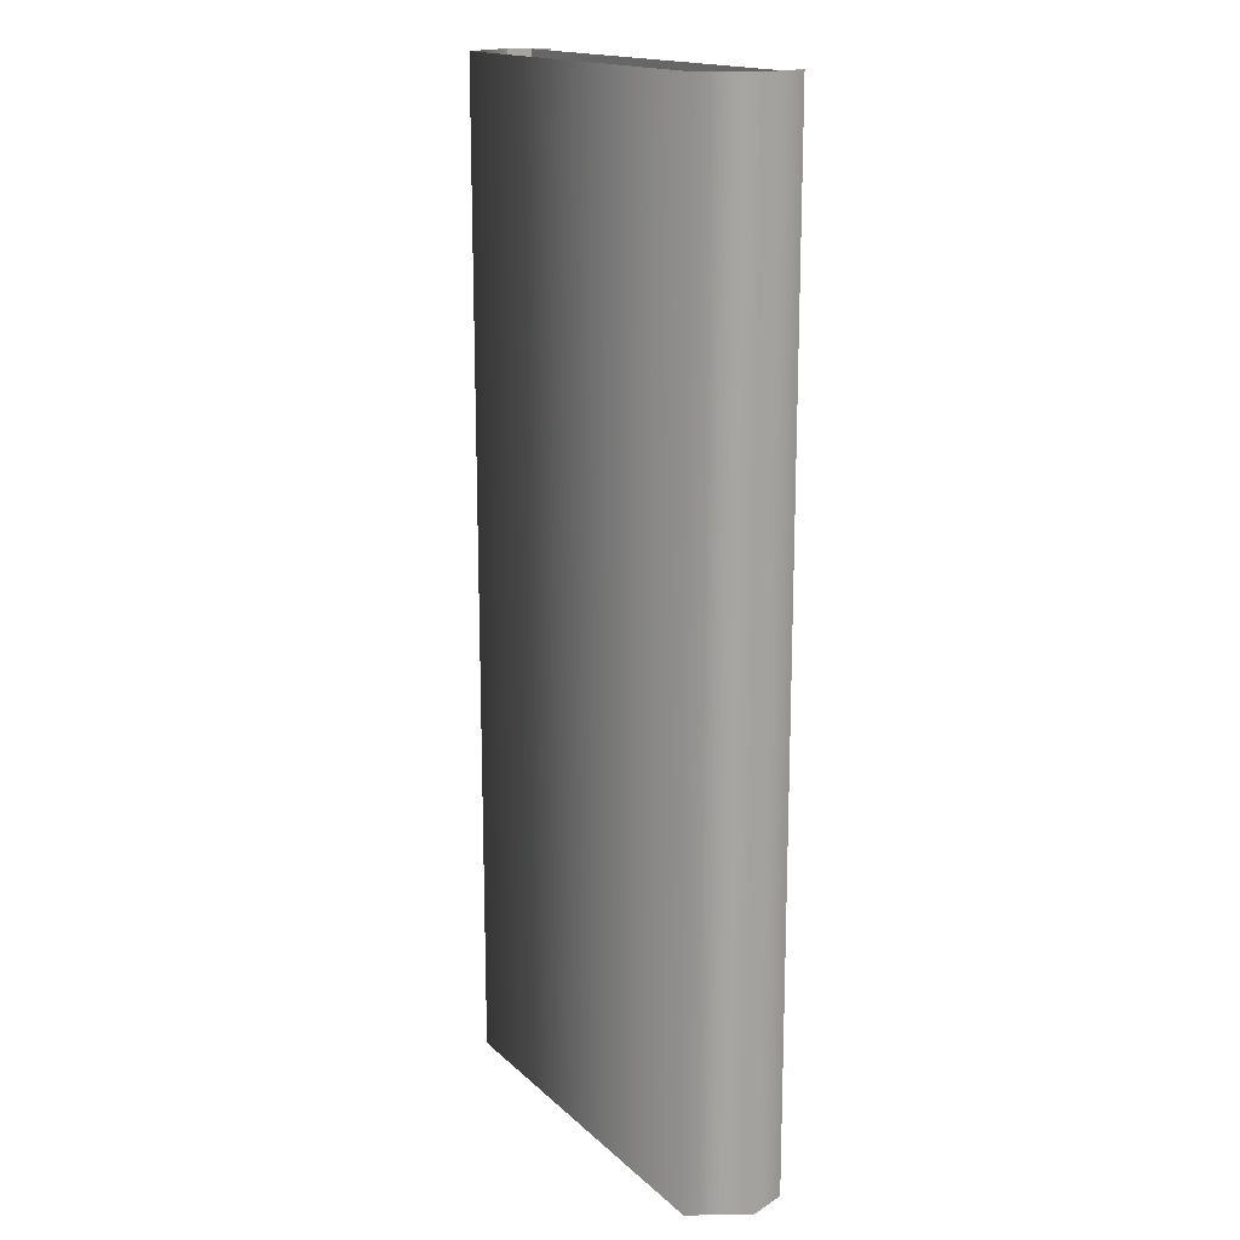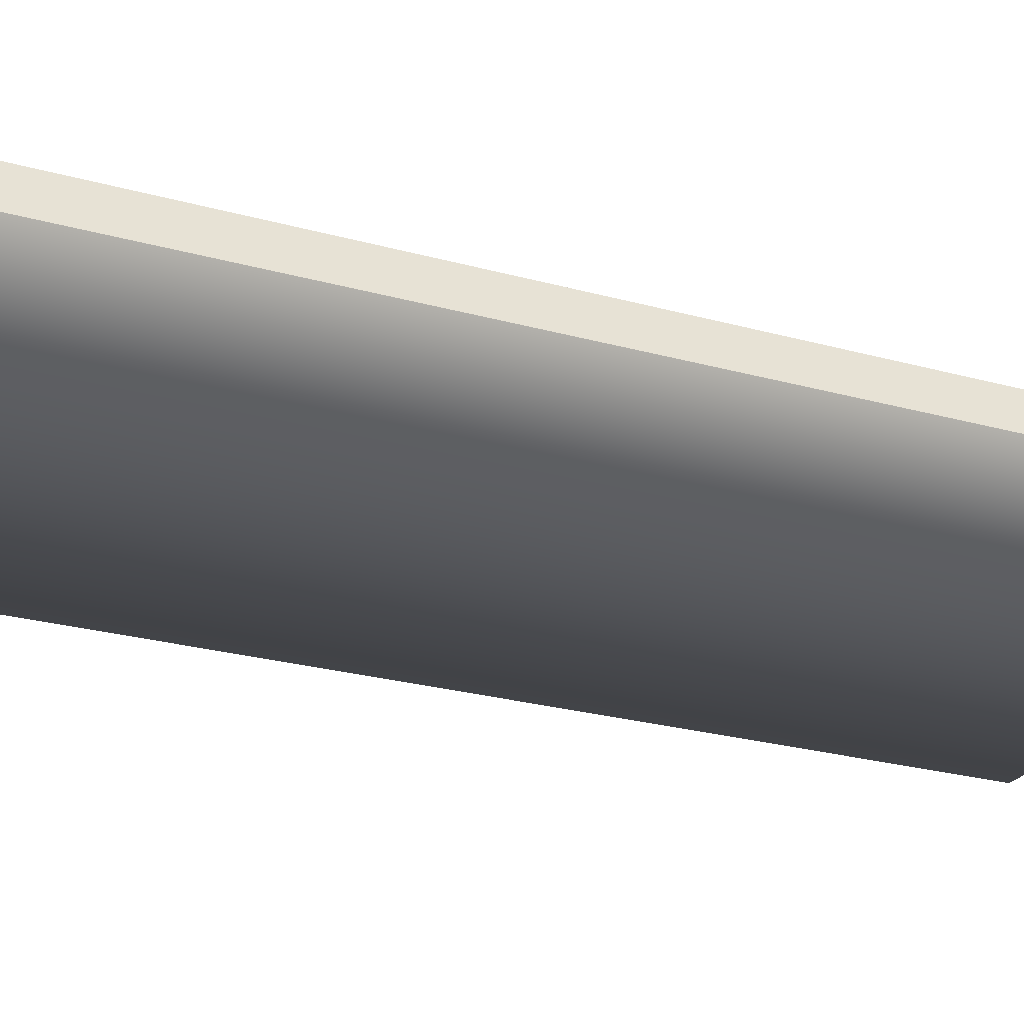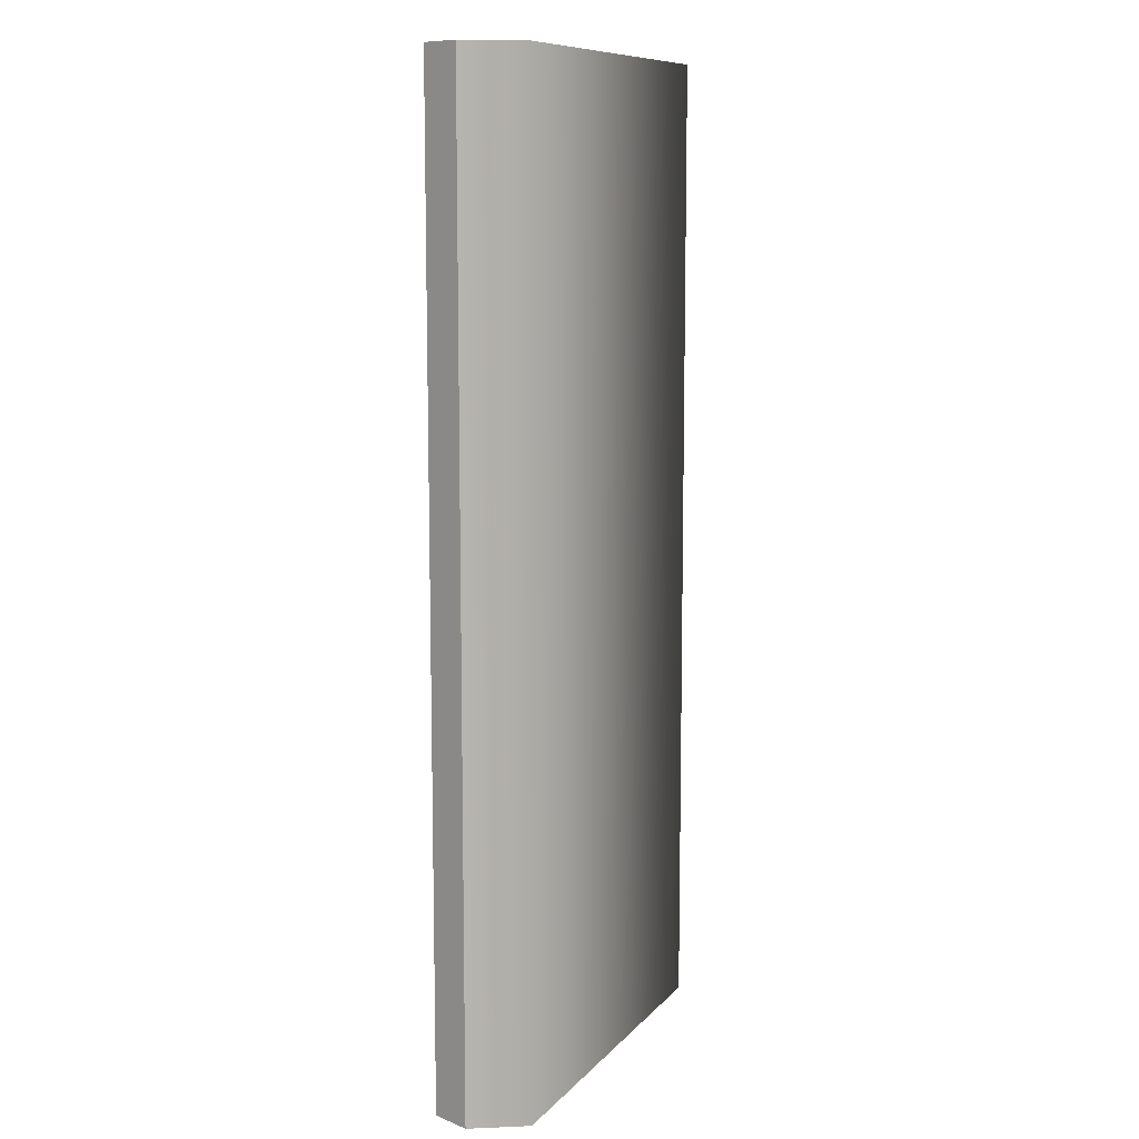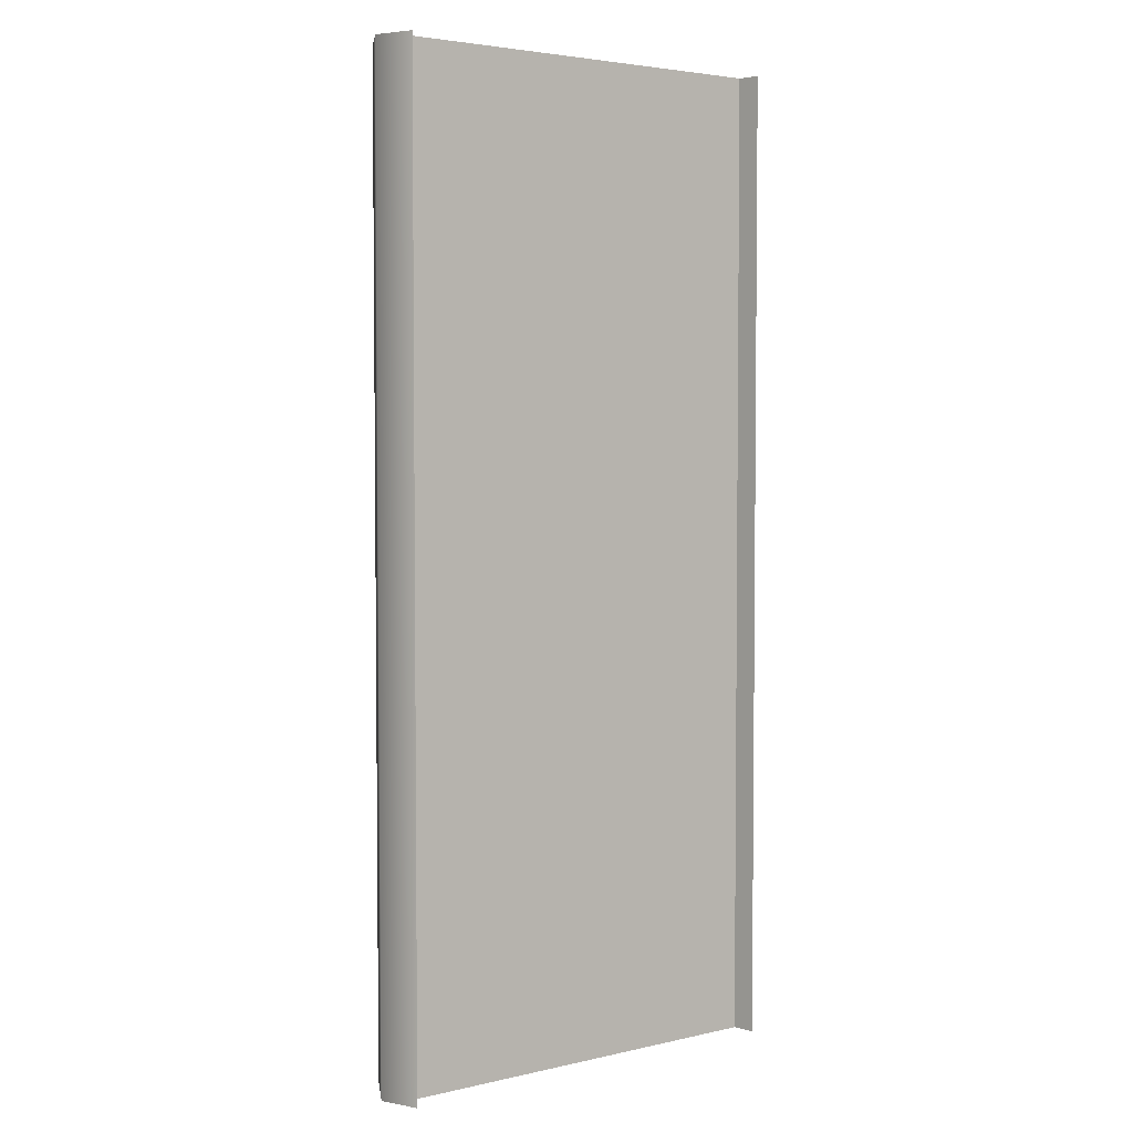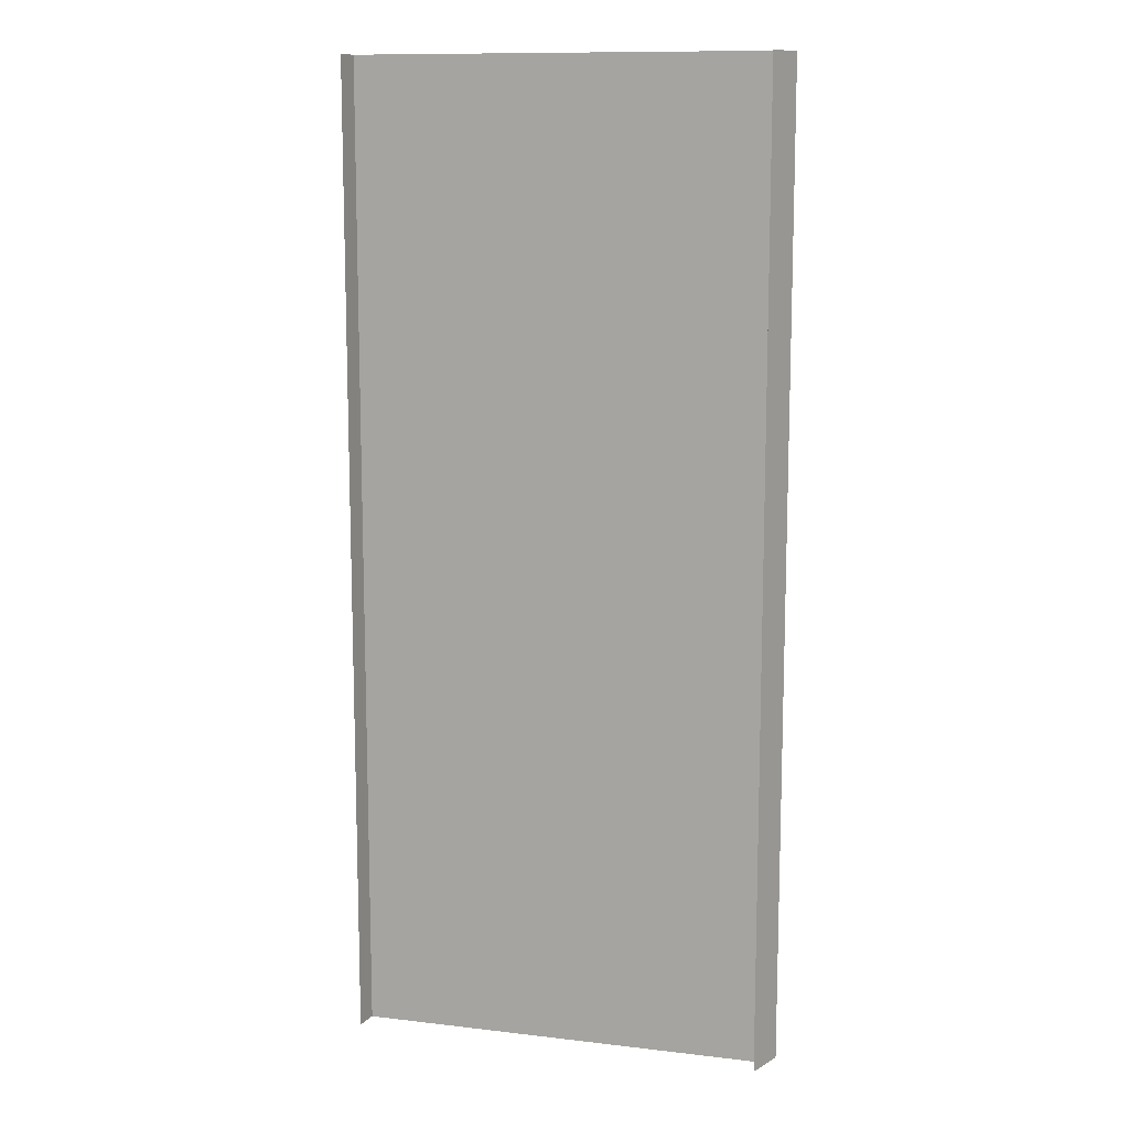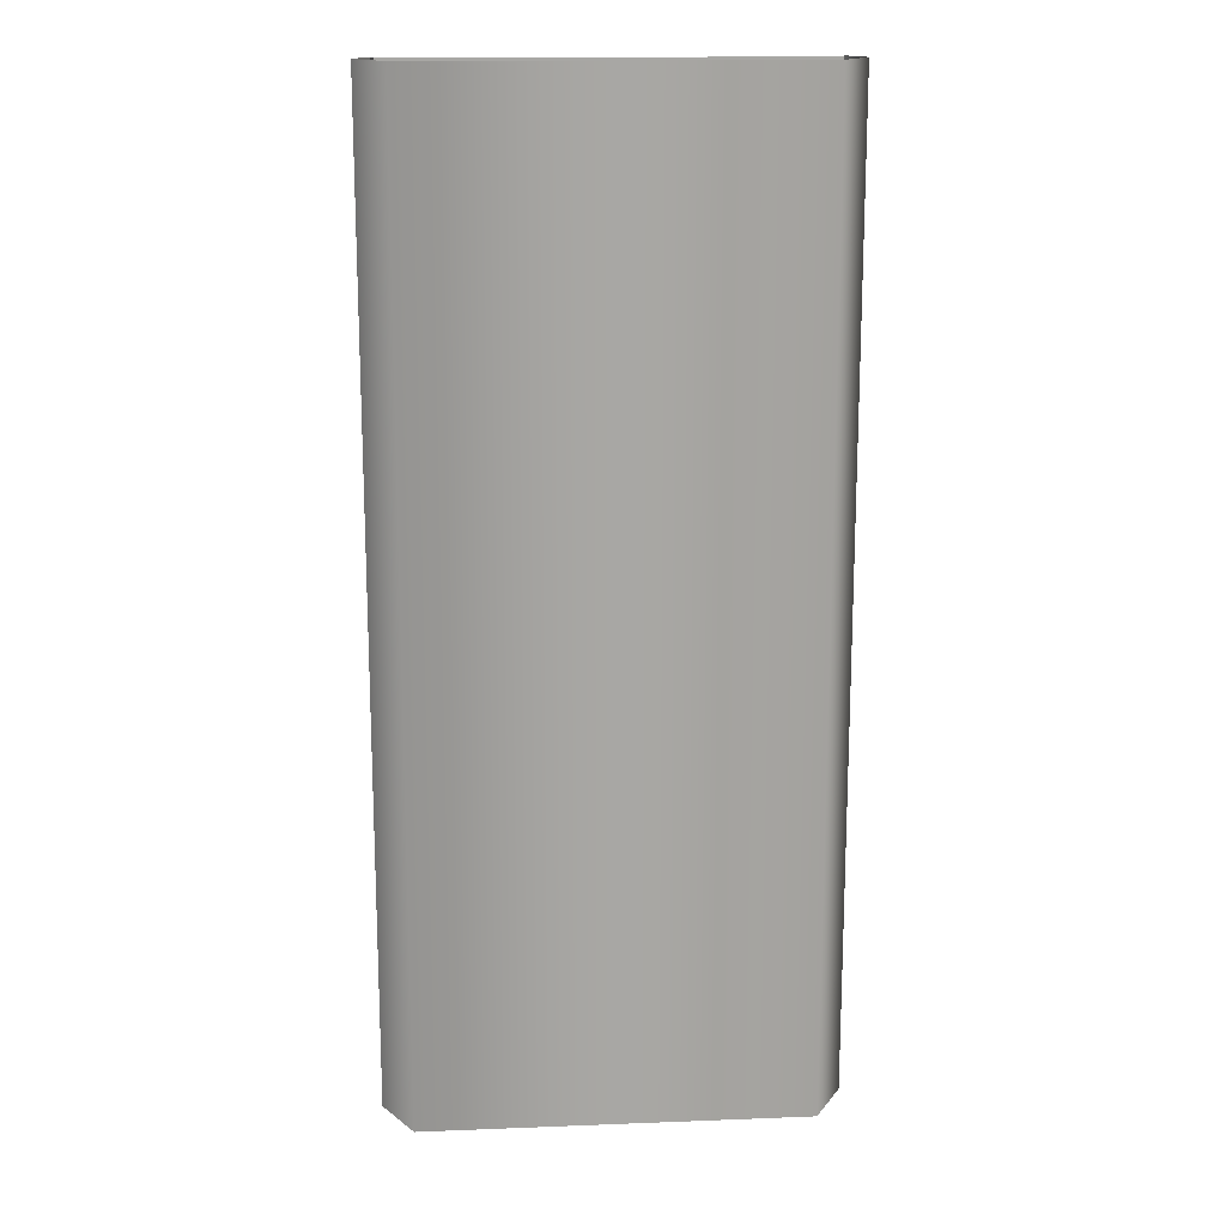
<metadata>
{"format":"obj","ext":"obj","renderer":"f3d","projection":"perspective","resolution":1024,"background":"white","views":[{"elev":16.4,"azim":60.1,"up":"+Z"},{"elev":-23.3,"azim":-115.9,"up":"+Y"},{"elev":10.0,"azim":-66.3,"up":"+Z"},{"elev":3.8,"azim":143.0,"up":"+Z"},{"elev":11.6,"azim":-164.2,"up":"+Z"},{"elev":15.8,"azim":-4.6,"up":"+Z"}]}
</metadata>
<code>
v  14.49 -1 -0
v  12.5 -4.5 -0
v  12.5 -4.5 -16
v  14.49 -1 -16
v  -4e-05 -4.5 0
v  12.5 -4.5 16
v  -4e-05 -4.5 16
v  -14.49 -1 -0
v  -12.5 -4.5 0
v  -12.5 -4.5 16
v  -14.49 -1 16
v  13.5 1.5 -0
v  13.5 1.5 -16
v  -13.25 2e-05 -0
v  -13.5 1.5 -0
v  -13.5 1.5 16
v  -13.25 2e-05 16
v  -12 2e-05 -0
v  -12 2e-05 -16
v  -13.25 2e-05 -16
v  12 2e-05 -0
v  -0.00029 2e-05 -0
v  -0.00029 2e-05 16
v  12 2e-05 16
v  13.25 2e-05 -0
v  13.25 2e-05 16
v  -12 2e-05 16
v  13.5 1.5 16
v  -13.5 1.5 -16
v  -14.49 -1 -16
v  14.49 -1 32
v  12.5 -4.5 32
v  14.49 -1 16
v  12.5 -4.5 -32
v  14.49 -1 -32
v  -4e-05 -4.5 -32
v  -4e-05 -4.5 -16
v  -4e-05 -4.5 32
v  -14.49 -1 -32
v  -12.5 -4.5 -32
v  -12.5 -4.5 -16
v  -12.5 -4.5 32
v  -14.49 -1 32
v  13.5 1.5 32
v  13.5 1.5 -32
v  -13.25 2e-05 -32
v  -13.5 1.5 -32
v  -13.5 1.5 32
v  -13.25 2e-05 32
v  -12 2e-05 32
v  -12 2e-05 -32
v  12 2e-05 -32
v  -0.00029 2e-05 -32
v  -0.00029 2e-05 -16
v  12 2e-05 -16
v  -0.00029 2e-05 32
v  12 2e-05 32
v  13.25 2e-05 -32
v  13.25 2e-05 -16
v  13.25 2e-05 32
g Plane01_0
f 1 2 3
f 3 4 1
f 5 2 6
f 6 7 5
f 8 9 10
f 10 11 8
f 12 1 4
f 4 13 12
f 9 5 7
f 7 10 9
f 14 15 16
f 16 17 14
f 14 18 19
f 19 20 14
f 21 22 23
f 23 24 21
f 25 21 24
f 24 26 25
f 22 18 27
f 27 23 22
f 12 25 26
f 26 28 12
f 8 15 29
f 29 30 8
f 31 32 6
f 6 33 31
f 33 6 2
f 2 1 33
f 34 35 4
f 4 3 34
f 36 34 3
f 3 37 36
f 37 3 2
f 2 5 37
f 32 38 7
f 7 6 32
f 39 40 41
f 41 30 39
f 30 41 9
f 9 8 30
f 42 43 11
f 11 10 42
f 44 31 33
f 33 28 44
f 28 33 1
f 1 12 28
f 35 45 13
f 13 4 35
f 40 36 37
f 37 41 40
f 41 37 5
f 5 9 41
f 38 42 10
f 10 7 38
f 46 47 29
f 29 20 46
f 20 29 15
f 15 14 20
f 48 49 17
f 17 16 48
f 49 50 27
f 27 17 49
f 17 27 18
f 18 14 17
f 51 46 20
f 20 19 51
f 52 53 54
f 54 55 52
f 55 54 22
f 22 21 55
f 56 57 24
f 24 23 56
f 58 52 55
f 55 59 58
f 59 55 21
f 21 25 59
f 57 60 26
f 26 24 57
f 53 51 19
f 19 54 53
f 54 19 18
f 18 22 54
f 50 56 23
f 23 27 50
f 45 58 59
f 59 13 45
f 13 59 25
f 25 12 13
f 60 44 28
f 28 26 60
f 43 48 16
f 16 11 43
f 11 16 15
f 15 8 11
f 47 39 30
f 30 29 47

</code>
